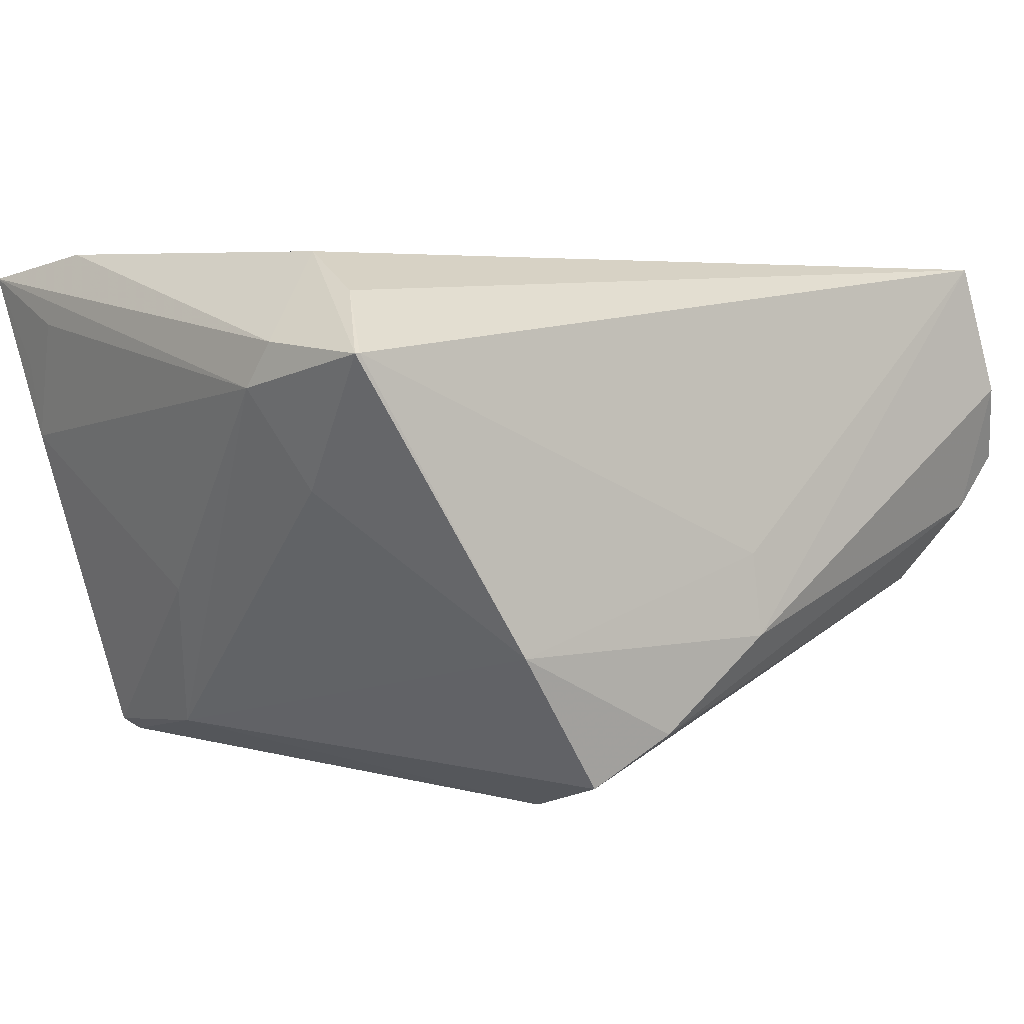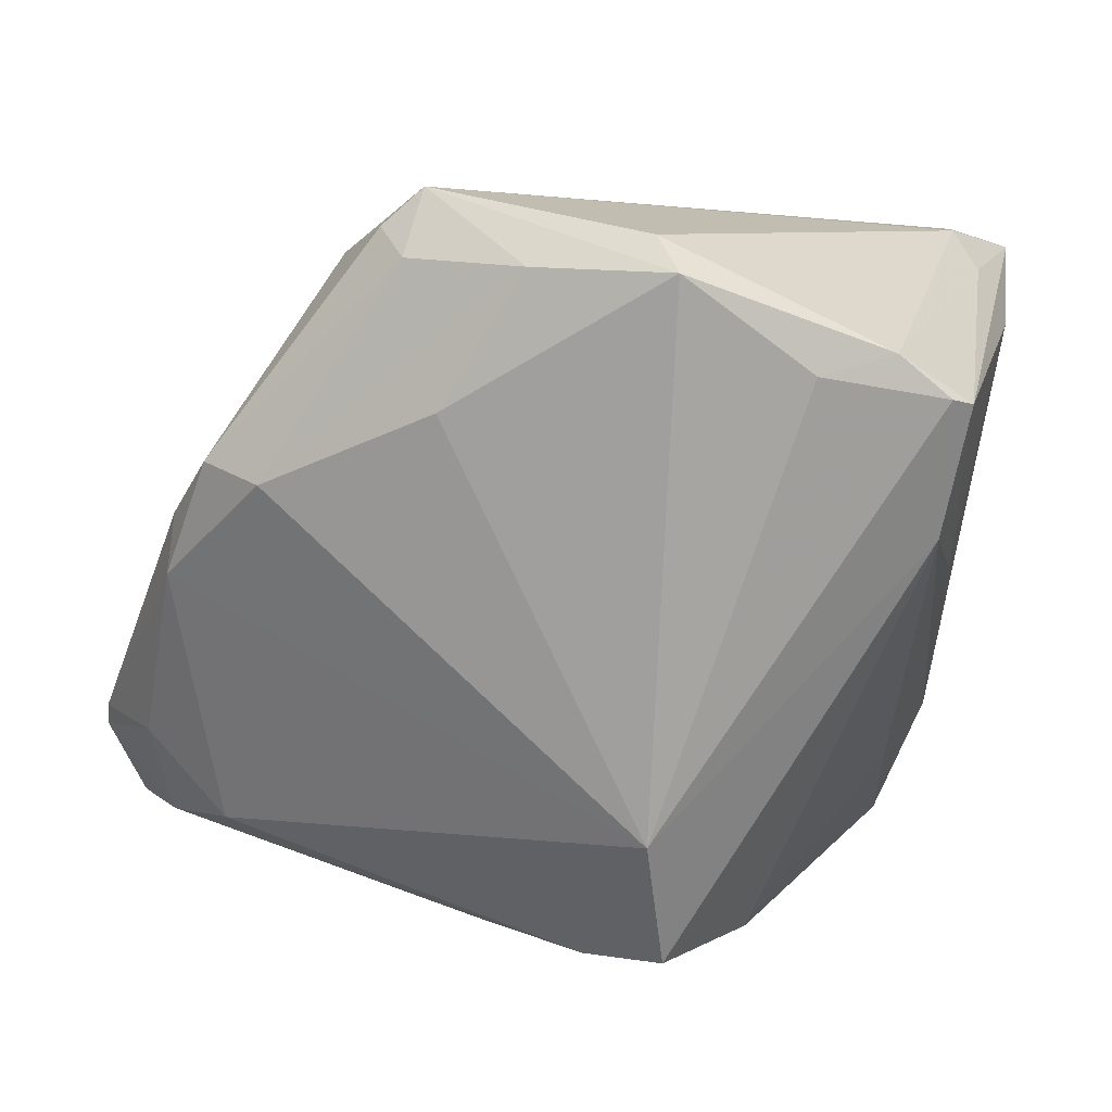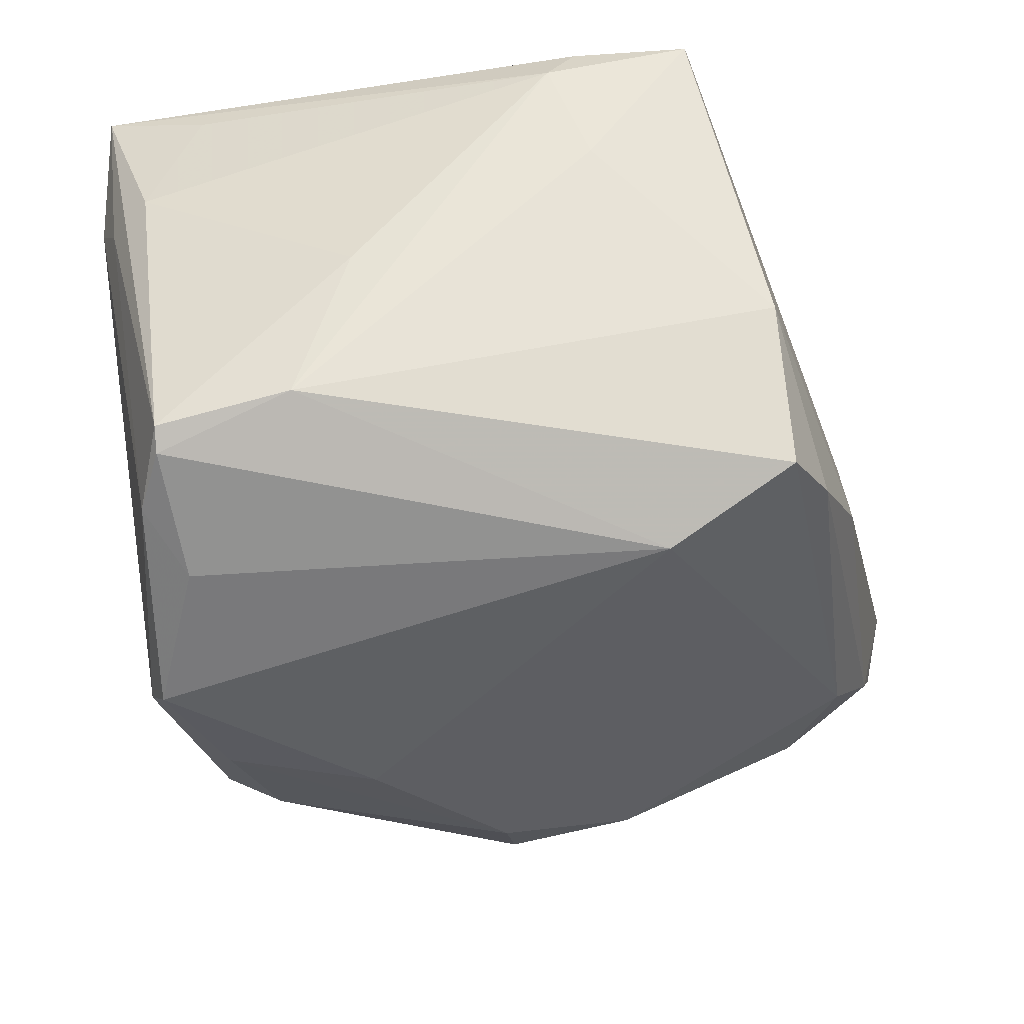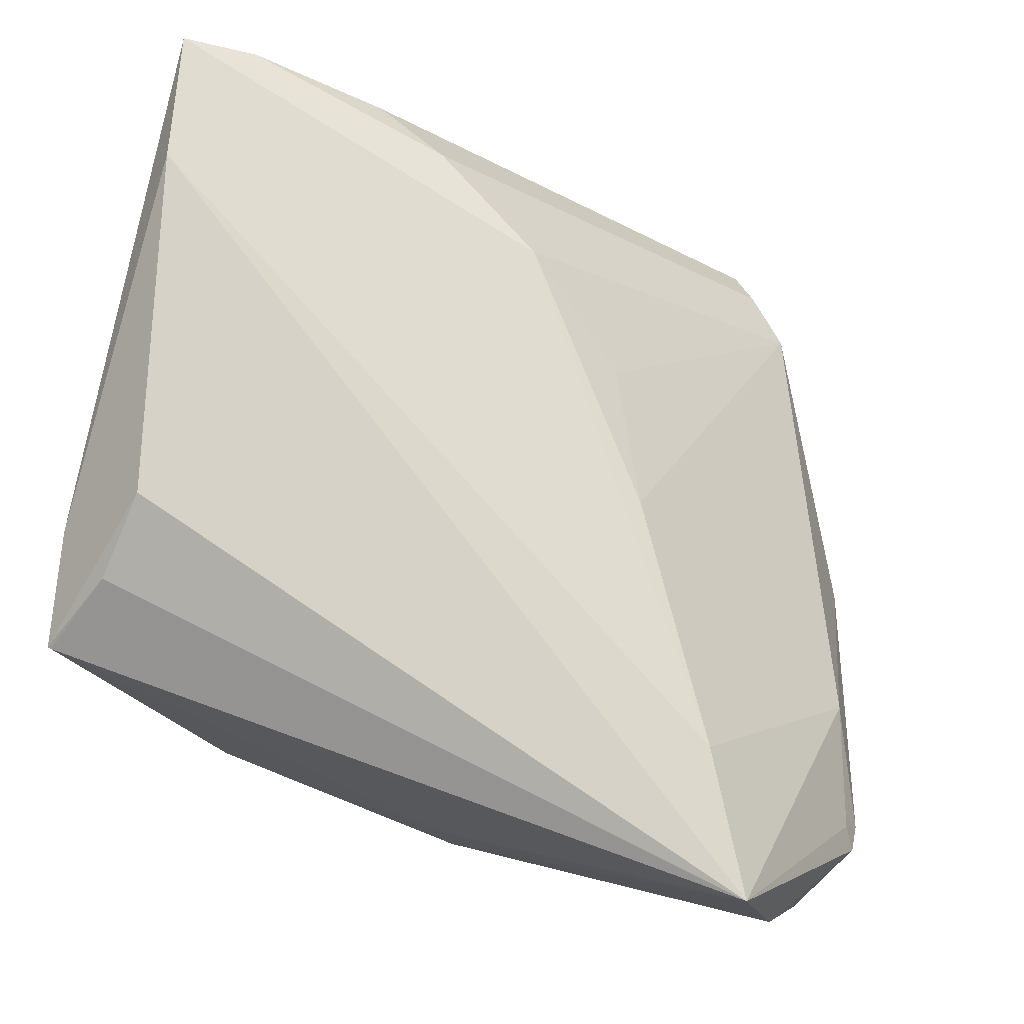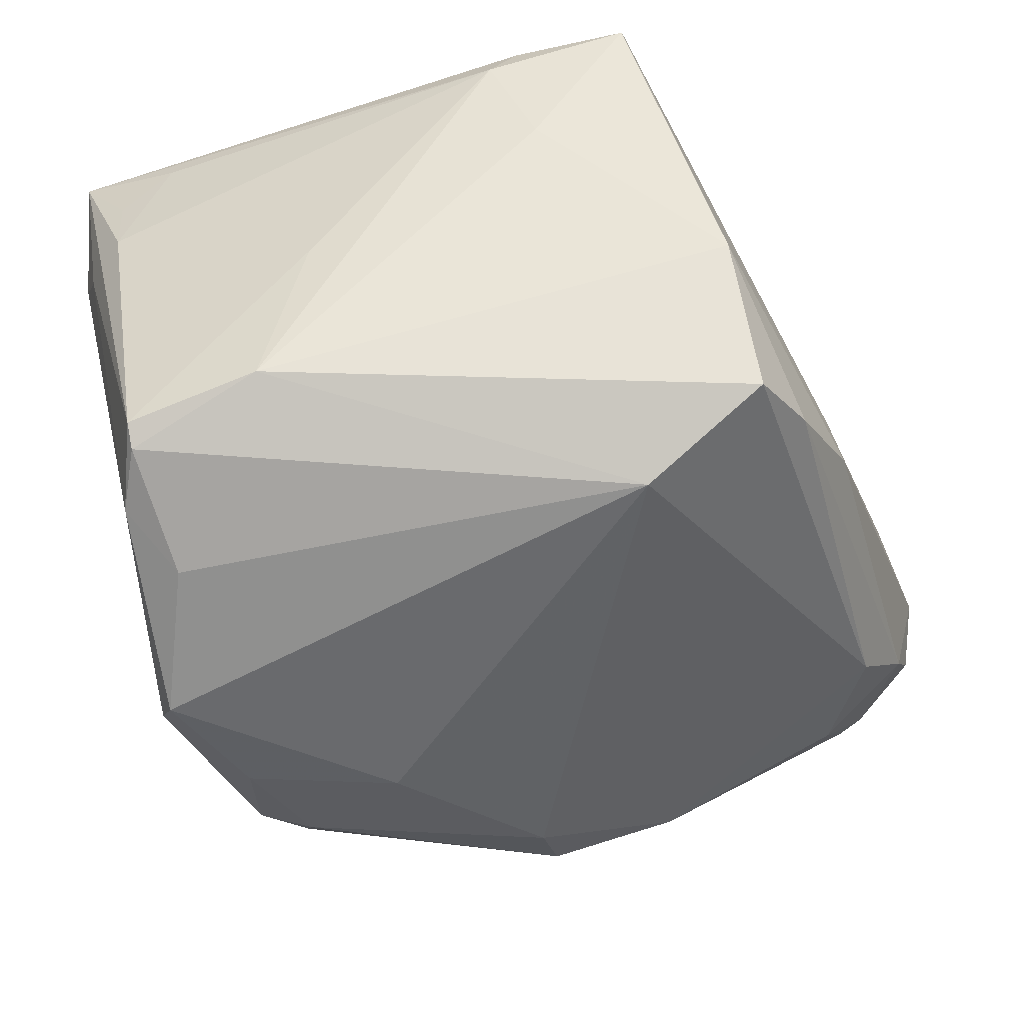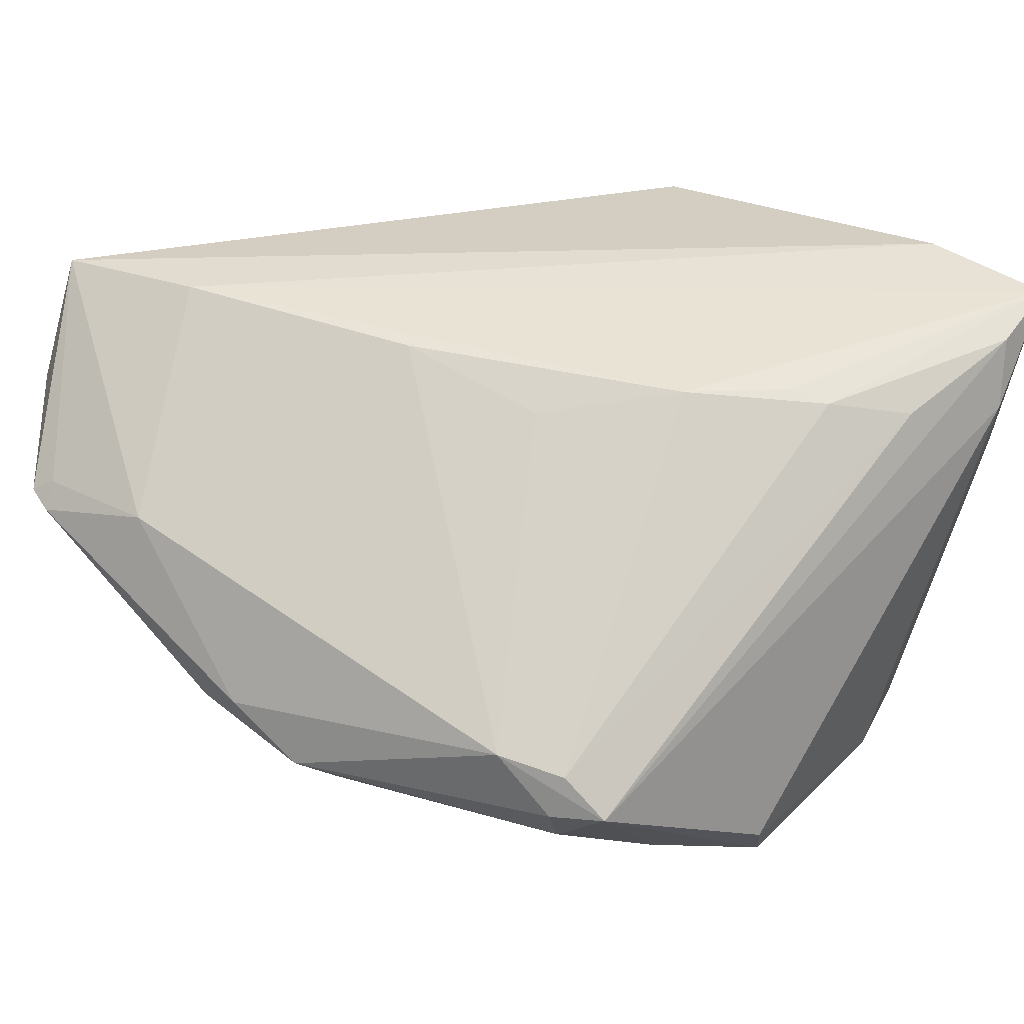
<metadata>
{"format":"obj","ext":"obj","renderer":"f3d","projection":"perspective","resolution":1024,"background":"white","views":[{"elev":5.2,"azim":140.4,"up":"+Z"},{"elev":-73.7,"azim":-9.9,"up":"+Z"},{"elev":-54.4,"azim":103.1,"up":"+Z"},{"elev":78.4,"azim":-166.4,"up":"+Z"},{"elev":-62.4,"azim":110.7,"up":"+Z"},{"elev":24.7,"azim":-39.4,"up":"+Z"}]}
</metadata>
<code>
v -0.03737 -0.0009301 -0.01001
v 0.04312 0.01378 0.0149
v 0.04312 -0.02417 0.02053
v 0.04312 -0.0352 0.0254
v 0.04226 -0.02984 0.01622
v -0.03826 0.03476 0.006288
v 0.03329 -0.02694 -0.02277
v -0.03159 0.03644 0.02622
v 0.0184 -0.02777 -0.02694
v -0.03779 0.02411 -0.003539
v 0.02292 -0.03572 0.01693
v -0.007785 -0.01312 0.01782
v 0.004731 -0.03482 -0.0278
v 0.04086 -0.02192 0.0278
v 0.03621 -0.0365 0.02204
v -0.03537 0.03723 0.01361
v -0.03865 0.01345 0.005875
v 0.0032 -0.02298 0.02037
v -0.02186 -0.03228 -0.01454
v 0.0382 0.01704 0.005318
v 0.03324 -0.01367 -0.02113
v -0.001259 0.03551 -0.001676
v -0.01328 0.0005085 0.02242
v -0.02504 -0.02822 -0.008295
v -0.001888 0.03607 -0.009738
v -0.03712 0.004846 -0.01162
v 0.0379 -0.007397 -0.006191
v 0.01172 0.01828 -0.02775
v -0.01932 -0.03045 -0.01848
v -0.01847 -0.03652 -0.01434
v 0.01583 0.03151 -0.02337
v 0.002408 -0.03723 -0.0241
v -0.03446 0.03421 0.001128
v 0.01513 -0.03155 0.01871
v -0.02511 0.02297 0.02535
v -0.01403 -0.01805 -0.02374
v 0.03752 -0.03442 0.009579
v 0.01264 -0.02845 0.01999
v 0.03452 0.01218 0.02761
v 0.008447 0.03394 -0.01867
v 0.02504 0.03224 -0.009871
v 0.04058 0.0281 0.01834
v -0.02078 -0.03326 -0.01014
v -0.02856 0.03095 -0.006656
v -0.03475 -0.007755 -0.01504
v -0.008275 -0.03235 -0.02332
v 0.041 0.02798 0.01828
v -0.04306 0.02764 0.005422
v 0.04239 0.01651 0.01921
v 0.0351 -0.03723 0.01501
v 0.0254 -0.0306 -0.02452
v 0.04128 -0.02955 0.008581
v 0.03109 -0.02727 -0.02418
v -0.04179 0.02547 0.006716
v -0.02921 -0.007386 -0.01892
v 0.03634 0.0207 0.02387
v -0.04312 0.02511 0.003953
f 37 7 4
f 4 7 52
f 31 40 41
f 22 42 41
f 50 37 4
f 40 31 44
f 41 42 47
f 47 20 41
f 42 56 47
f 47 56 39
f 21 31 41
f 41 20 21
f 41 40 25
f 25 22 41
f 24 43 18
f 39 56 8
f 8 14 39
f 8 56 42
f 42 22 8
f 22 25 8
f 24 17 1
f 35 8 17
f 35 18 4
f 14 8 35
f 4 14 35
f 46 36 13
f 55 36 46
f 4 52 5
f 5 3 4
f 52 3 5
f 13 9 51
f 51 32 13
f 50 32 51
f 7 37 51
f 37 50 51
f 28 9 13
f 13 36 28
f 28 36 55
f 31 21 28
f 28 44 31
f 20 47 2
f 2 21 20
f 2 3 52
f 4 3 2
f 16 8 25
f 17 8 54
f 6 16 33
f 33 16 25
f 40 44 33
f 33 25 40
f 18 35 23
f 23 17 24
f 23 35 17
f 30 43 24
f 24 19 30
f 30 11 43
f 30 32 50
f 13 32 30
f 30 46 13
f 24 1 45
f 45 19 24
f 55 46 29
f 29 45 55
f 19 45 29
f 46 30 29
f 29 30 19
f 7 51 53
f 53 51 9
f 9 28 53
f 53 21 7
f 53 28 21
f 7 21 27
f 21 2 27
f 27 52 7
f 27 2 52
f 4 2 49
f 49 2 47
f 49 14 4
f 49 47 39
f 39 14 49
f 34 18 43
f 43 11 34
f 15 50 4
f 4 34 15
f 15 34 11
f 15 30 50
f 11 30 15
f 6 33 48
f 48 16 6
f 8 16 48
f 48 54 8
f 24 18 12
f 12 23 24
f 18 23 12
f 4 18 38
f 38 34 4
f 18 34 38
f 57 1 17
f 17 54 57
f 54 48 57
f 10 33 44
f 10 48 33
f 10 57 48
f 26 10 44
f 26 28 55
f 44 28 26
f 55 45 26
f 26 45 1
f 1 57 26
f 57 10 26

</code>
